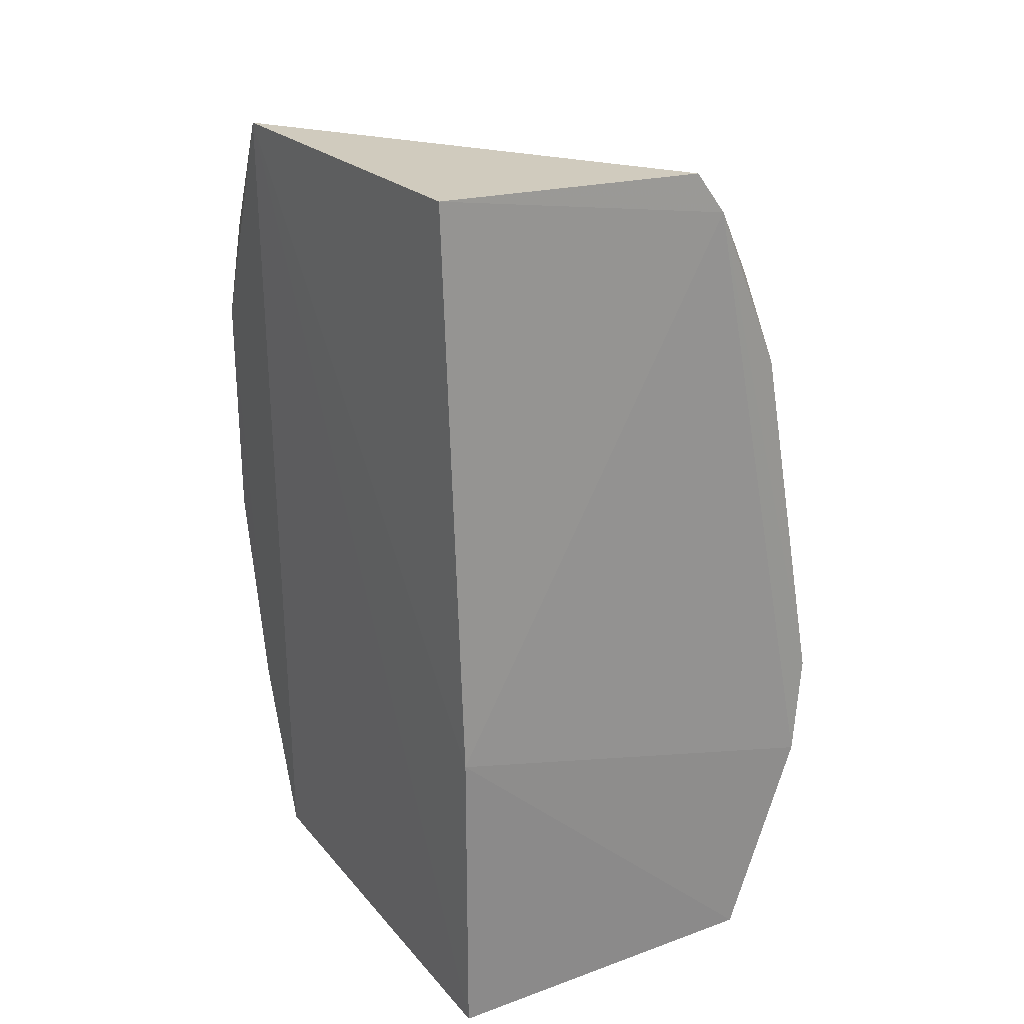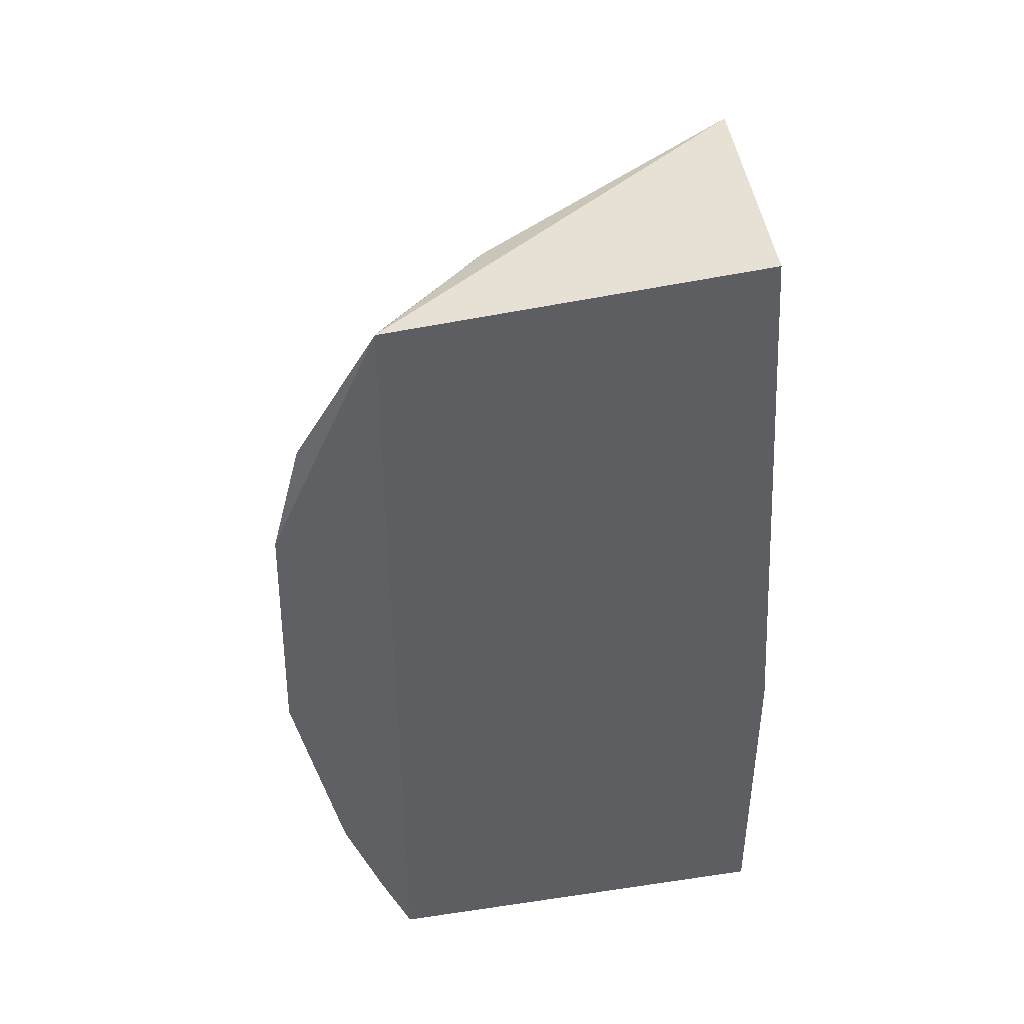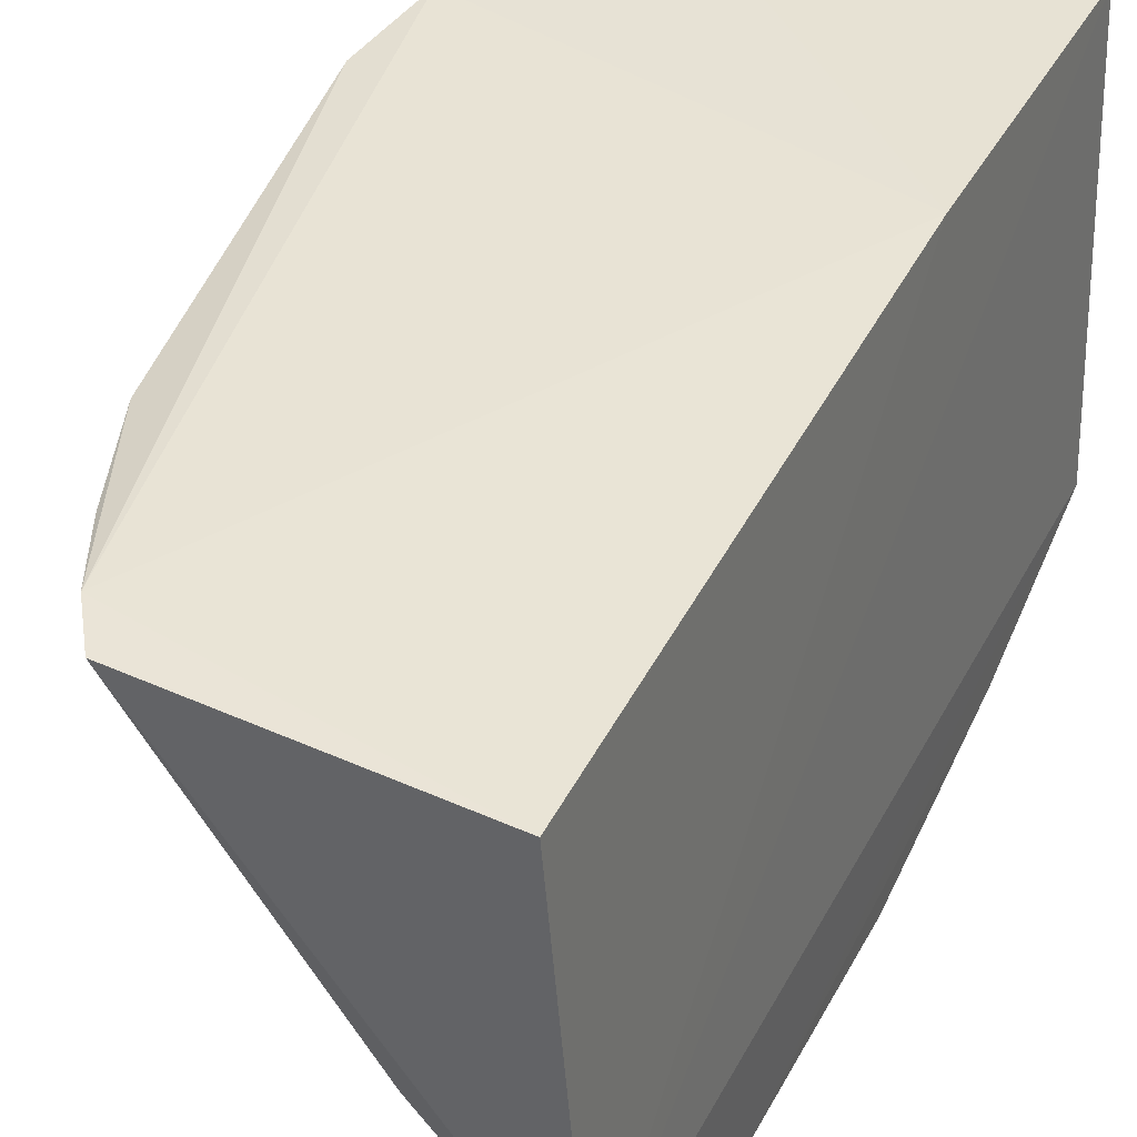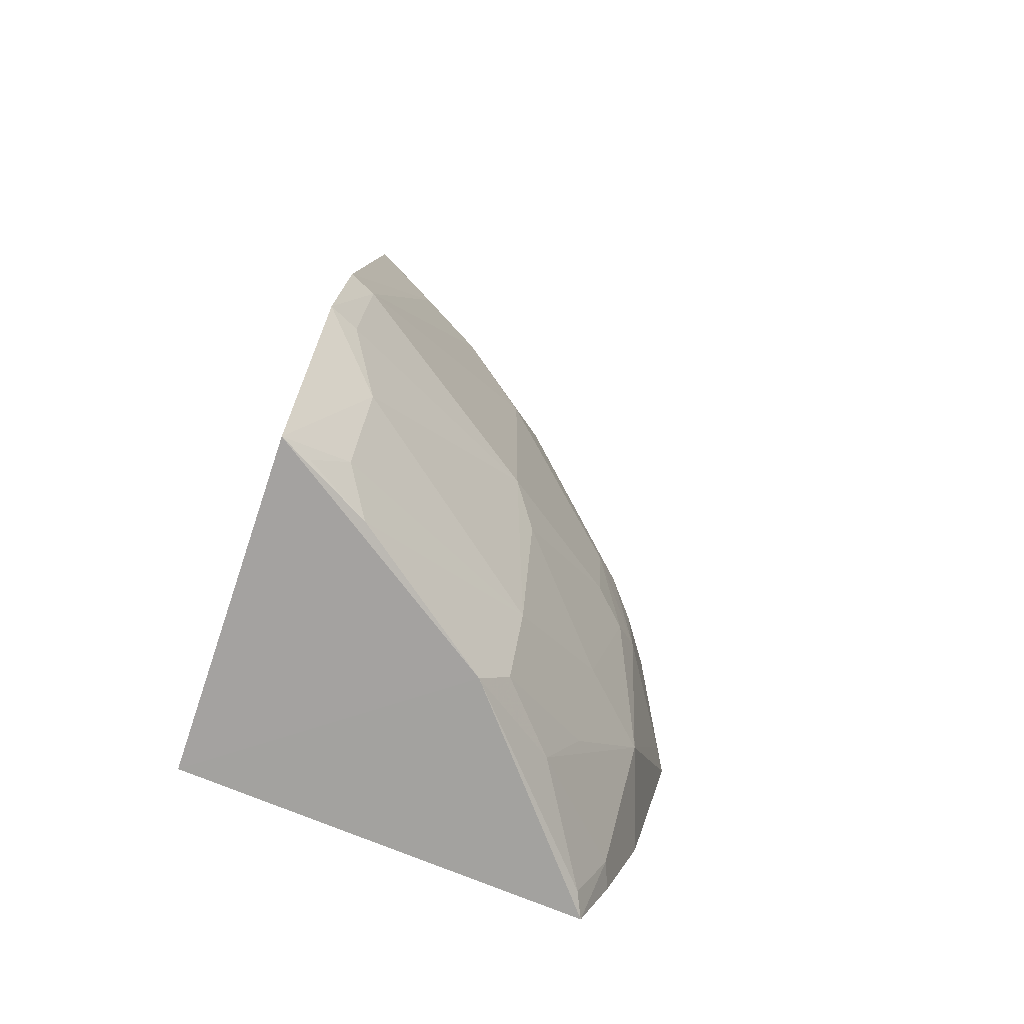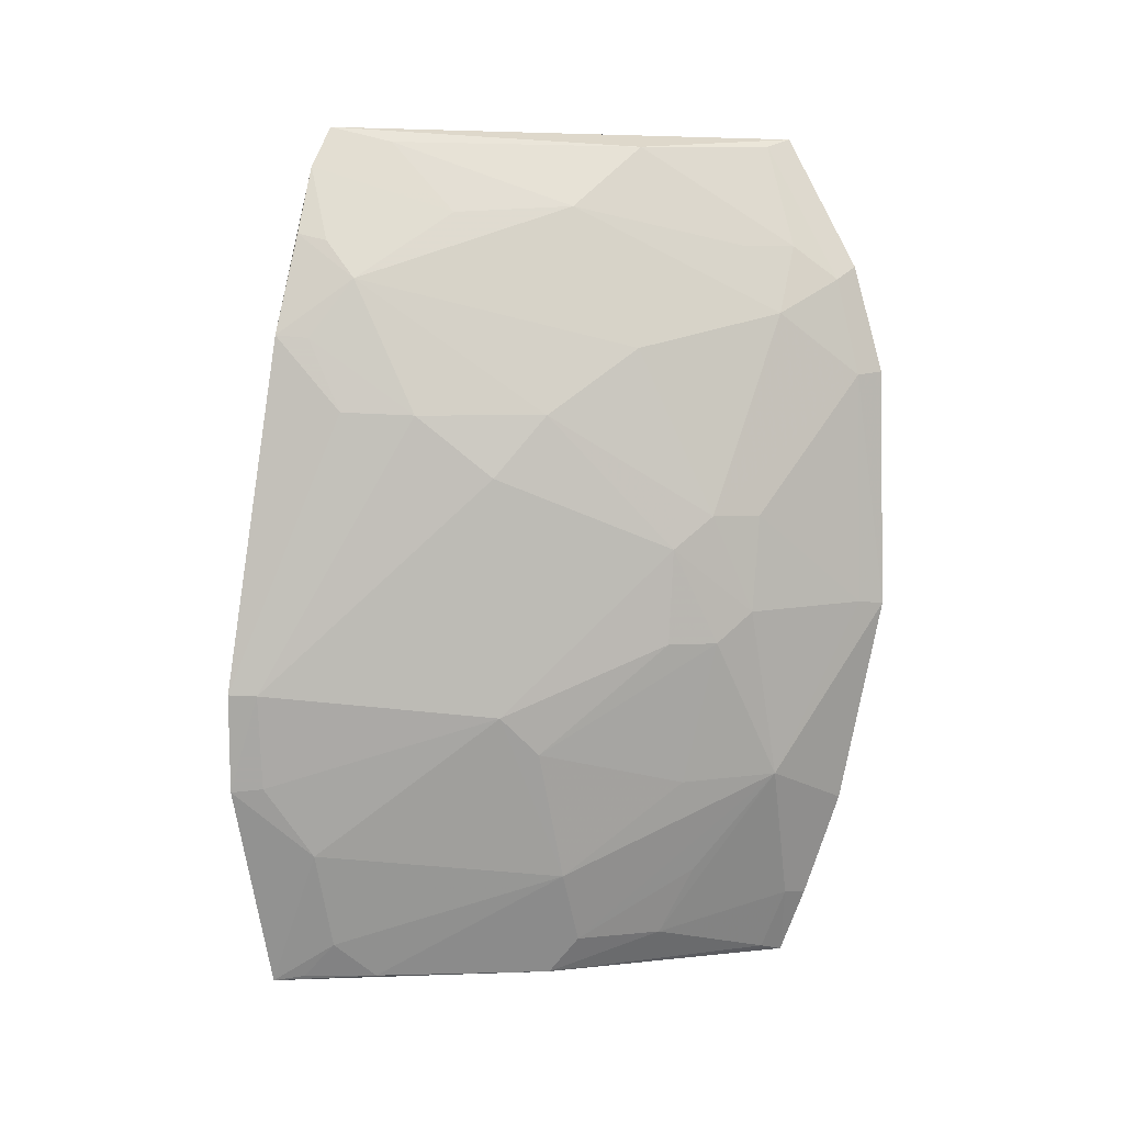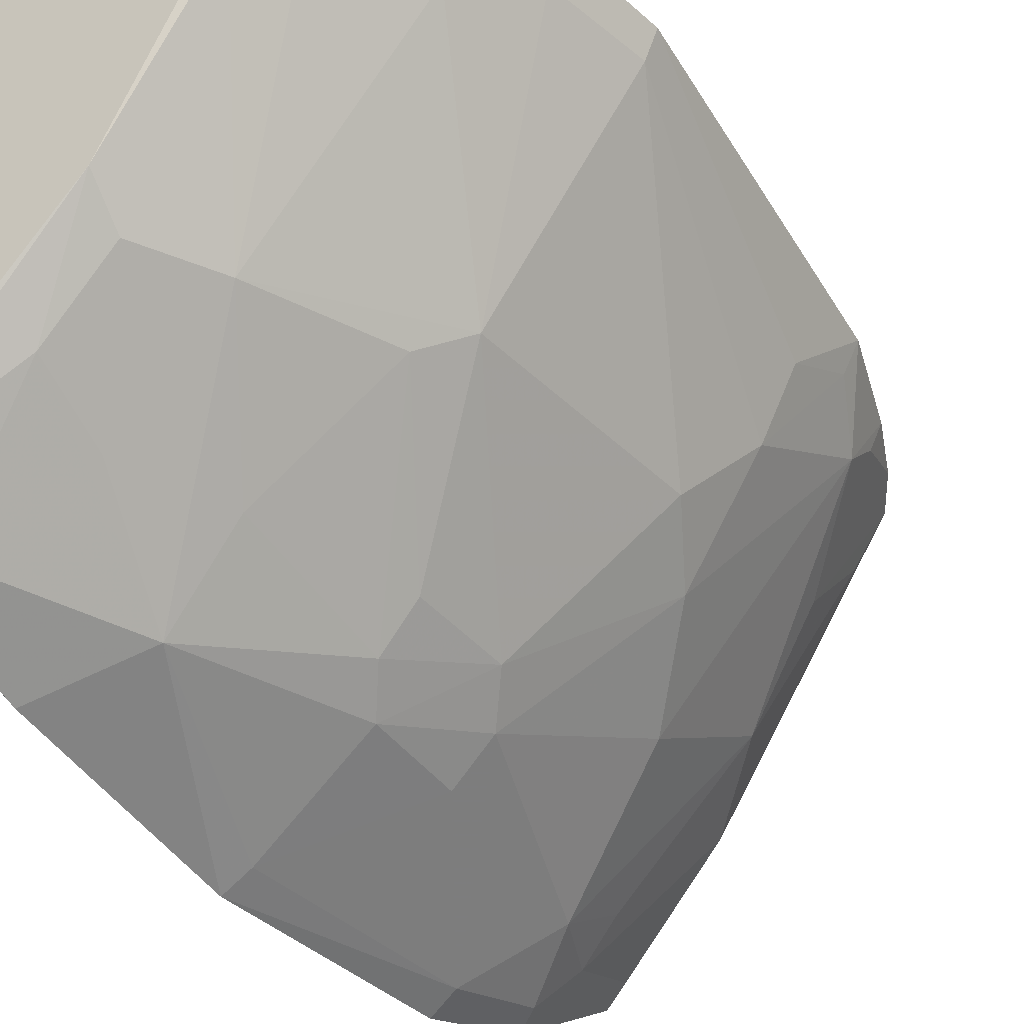
<metadata>
{"format":"obj","ext":"obj","renderer":"f3d","projection":"perspective","resolution":1024,"background":"white","views":[{"elev":27.0,"azim":-29.6,"up":"+Y"},{"elev":43.0,"azim":-98.9,"up":"+Y"},{"elev":37.9,"azim":-154.9,"up":"+Z"},{"elev":-70.7,"azim":68.5,"up":"+Y"},{"elev":5.5,"azim":117.6,"up":"+Y"},{"elev":-36.0,"azim":35.8,"up":"+Z"}]}
</metadata>
<code>
v 0.4081 -0.1375 -0.1684
v 0.4379 -0.0492 -0.1688
v 0.2699 -0.007576 -0.1754
v 0.2699 0.2348 -0.1906
v 0.263 0.02479 -0.3927
v 0.3941 0.2125 -0.1832
v 0.3567 -0.08958 -0.2834
v 0.2608 0.2277 -0.3458
v 0.3893 0.08245 -0.2681
v 0.4169 -0.07795 -0.1962
v 0.2615 -0.1366 -0.3456
v 0.3826 0.2297 -0.1854
v 0.4239 0.1413 -0.1845
v 0.3431 0.1958 -0.2812
v 0.2982 0.151 -0.3576
v 0.3294 0.01164 -0.3427
v 0.4022 -0.1198 -0.1958
v 0.3867 -0.01768 -0.2694
v 0.2699 -0.1439 -0.1754
v 0.2625 0.1261 -0.3905
v 0.4434 -0.007011 -0.1722
v 0.4055 0.1648 -0.2113
v 0.3127 0.2223 -0.2983
v 0.3442 0.1361 -0.3125
v 0.3009 -0.04758 -0.3581
v 0.3443 -0.1363 -0.2701
v 0.4387 -0.007315 -0.1835
v 0.3437 0.05201 -0.3289
v 0.3741 -0.03425 -0.2811
v 0.2623 -0.0634 -0.3733
v 0.2644 0.1714 -0.3784
v 0.3155 0.06552 -0.3559
v 0.4038 0.1084 -0.2393
v 0.408 0.1836 -0.1853
v 0.3718 0.193 -0.2395
v 0.3719 0.2234 -0.2093
v 0.2835 0.1799 -0.3573
v 0.3187 0.02467 -0.3542
v 0.3876 -0.1353 -0.208
v 0.3155 -0.1203 -0.3097
v 0.4323 -0.04768 -0.1814
v 0.4174 0.1097 -0.2117
v 0.3437 0.01186 -0.3268
v 0.3733 0.1084 -0.2846
v 0.329 -0.04947 -0.3269
v 0.2739 -0.1067 -0.3526
v 0.2742 0.1657 -0.3741
v 0.2738 0.1246 -0.384
v 0.3314 0.0657 -0.3415
v 0.4045 0.1807 -0.1973
v 0.2979 0.1795 -0.3415
v 0.2713 0.224 -0.3398
v 0.2733 0.0262 -0.3857
v 0.4027 -0.1352 -0.1809
v 0.3425 -0.1203 -0.2835
v 0.2714 -0.1336 -0.3403
v 0.4182 0.1402 -0.1969
v 0.2634 -0.1082 -0.3577
v 0.3139 -0.09076 -0.3253
f 1 2 3
f 6 3 2
f 6 4 3
f 8 3 4
f 10 2 1
f 12 8 4
f 12 4 6
f 17 10 1
f 17 7 10
f 18 10 7
f 19 1 3
f 19 3 8
f 19 8 11
f 20 11 8
f 21 13 6
f 21 6 2
f 23 8 12
f 24 15 14
f 24 14 22
f 26 19 11
f 26 1 19
f 27 21 2
f 27 18 9
f 28 9 18
f 29 18 7
f 30 20 5
f 30 11 20
f 30 5 25
f 31 20 8
f 33 27 9
f 34 6 13
f 34 13 22
f 35 22 14
f 35 12 6
f 36 23 12
f 36 14 23
f 36 35 14
f 36 12 35
f 37 23 14
f 38 16 25
f 38 28 16
f 39 7 17
f 39 1 26
f 41 27 2
f 41 2 10
f 41 10 18
f 41 18 27
f 42 13 21
f 42 21 27
f 42 27 33
f 43 28 18
f 43 16 28
f 43 29 16
f 43 18 29
f 44 9 28
f 44 33 9
f 44 24 22
f 44 22 33
f 45 25 16
f 45 16 29
f 45 29 7
f 45 7 25
f 46 25 40
f 47 20 31
f 47 37 15
f 48 5 20
f 48 47 15
f 48 20 47
f 49 15 24
f 49 38 32
f 49 28 38
f 49 44 28
f 49 24 44
f 49 48 15
f 49 32 48
f 50 34 22
f 50 6 34
f 50 35 6
f 50 22 35
f 51 37 14
f 51 14 15
f 51 15 37
f 52 8 23
f 52 23 37
f 52 37 47
f 52 47 31
f 52 31 8
f 53 38 25
f 53 25 5
f 53 5 48
f 53 48 32
f 53 32 38
f 54 39 17
f 54 17 1
f 54 1 39
f 55 25 7
f 55 26 40
f 55 39 26
f 55 7 39
f 56 40 26
f 56 26 11
f 56 46 40
f 56 11 46
f 57 42 33
f 57 33 22
f 57 22 13
f 57 13 42
f 58 46 11
f 58 11 30
f 58 30 25
f 58 25 46
f 59 55 40
f 59 40 25
f 59 25 55

</code>
